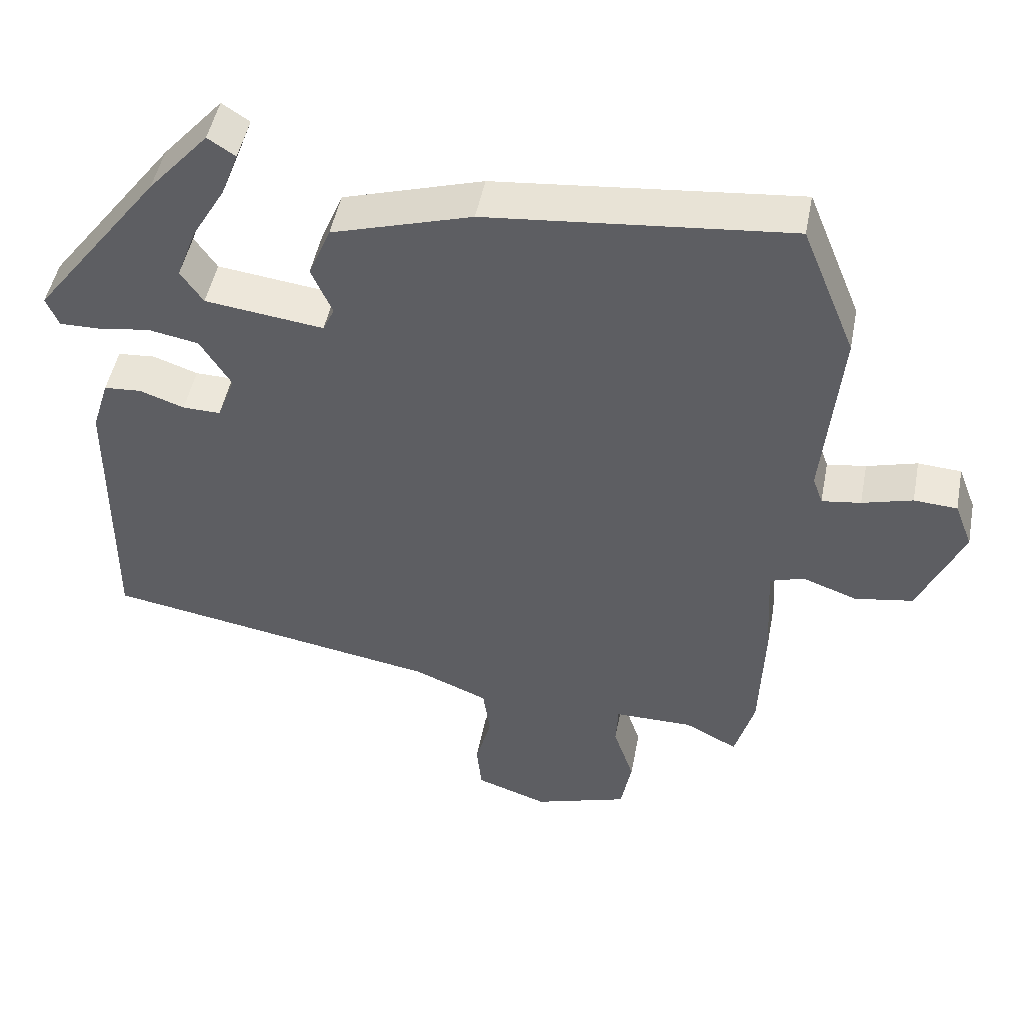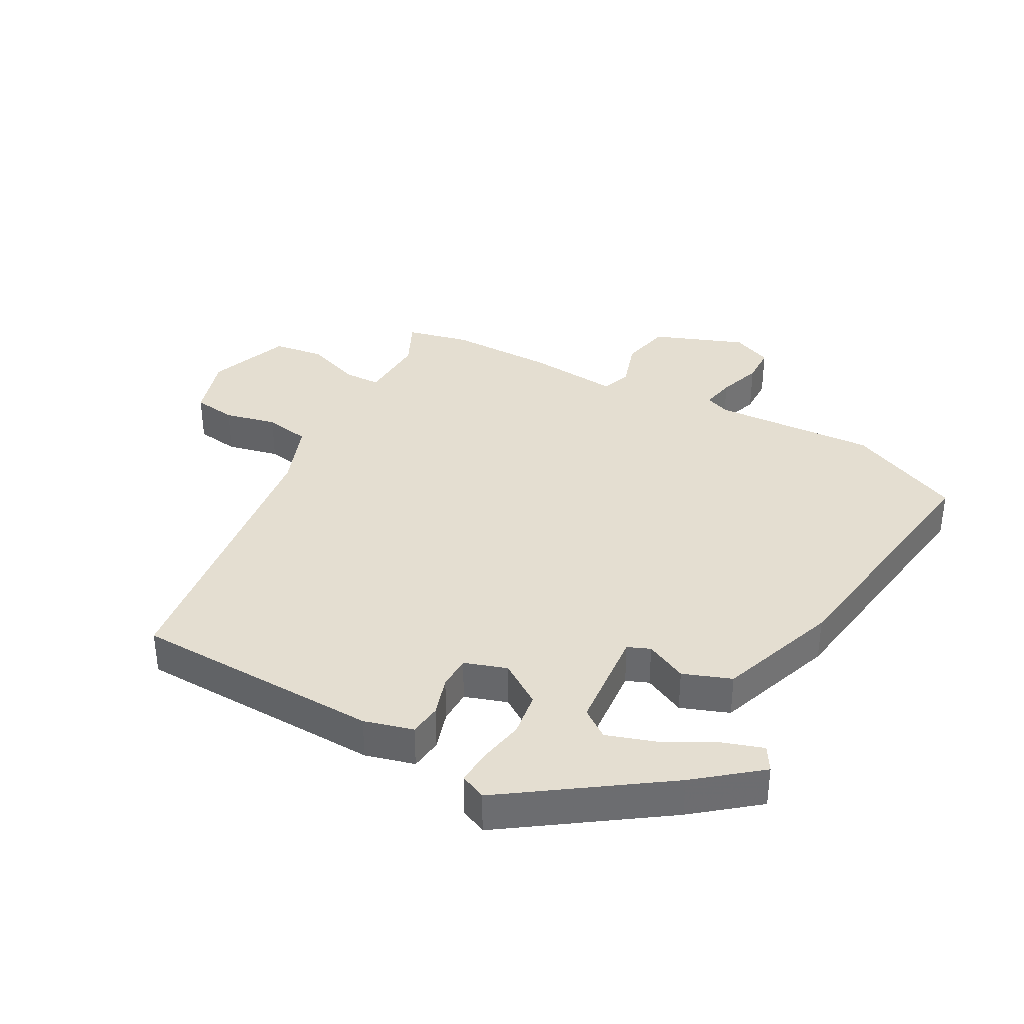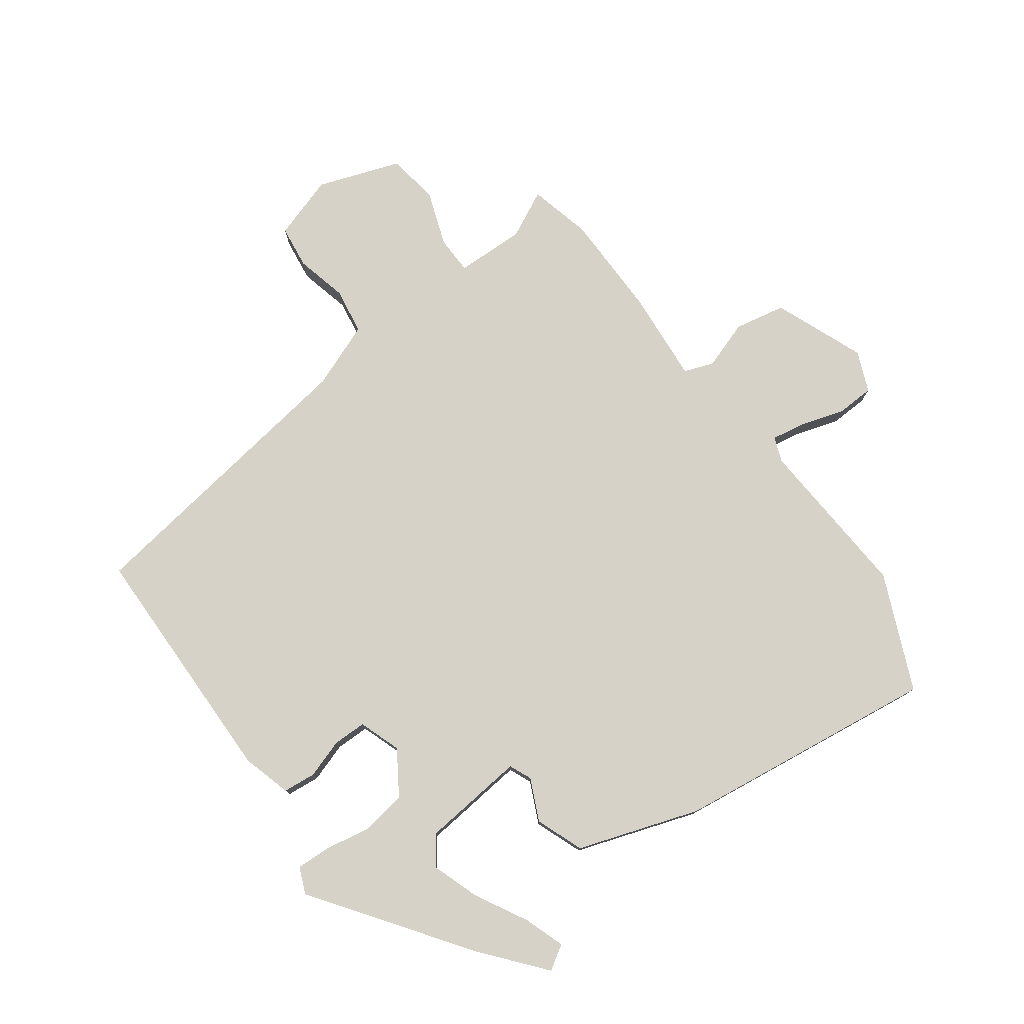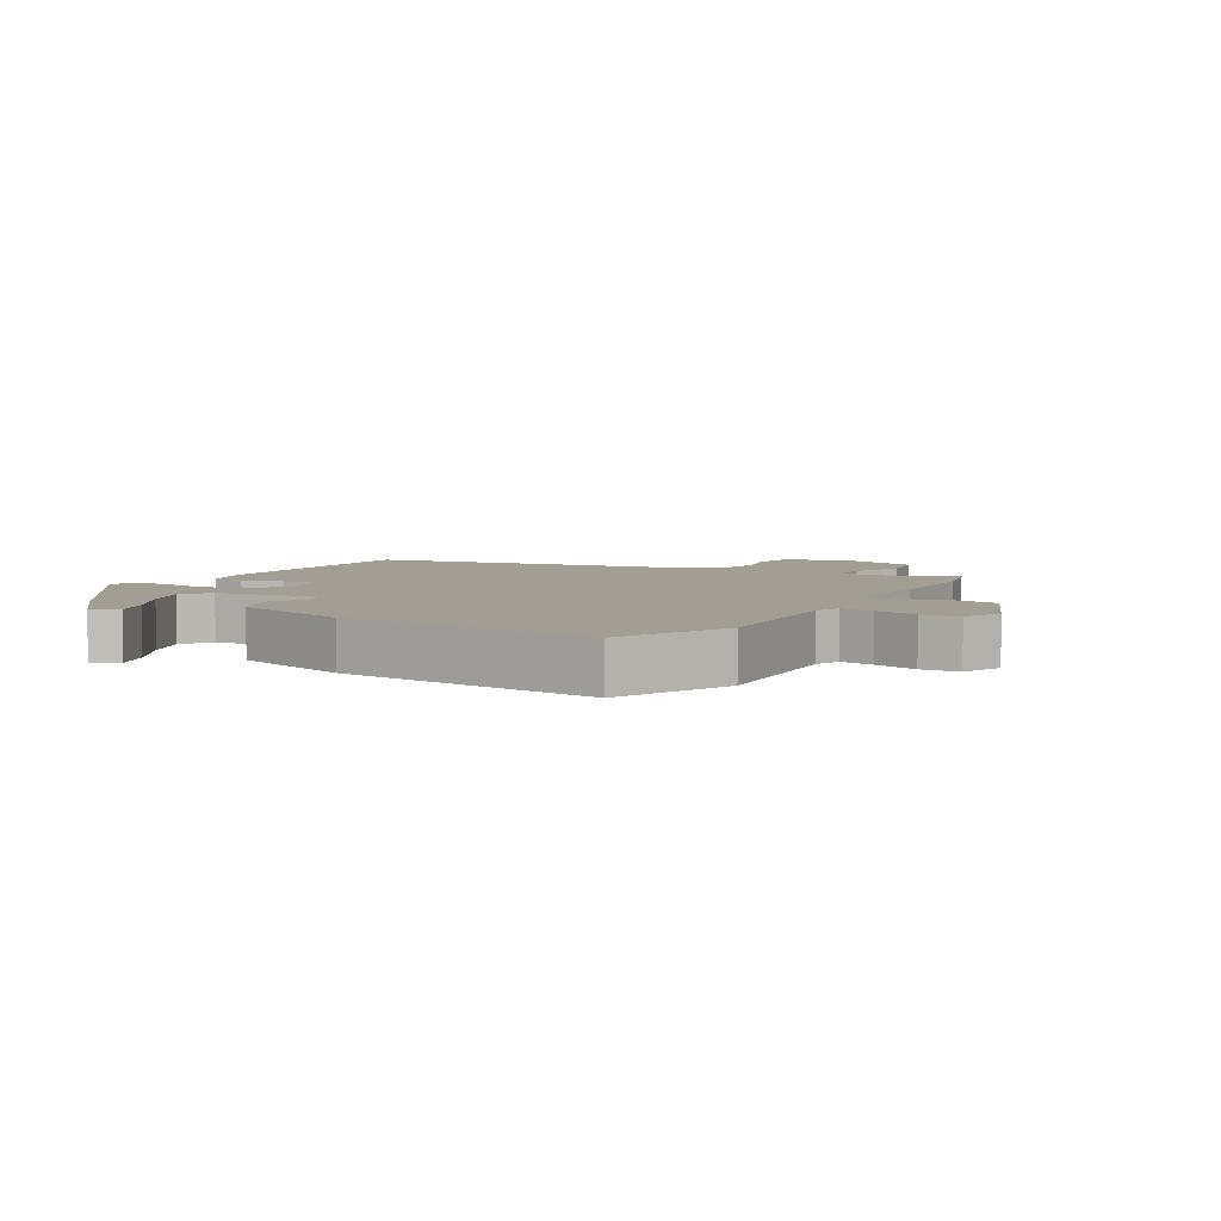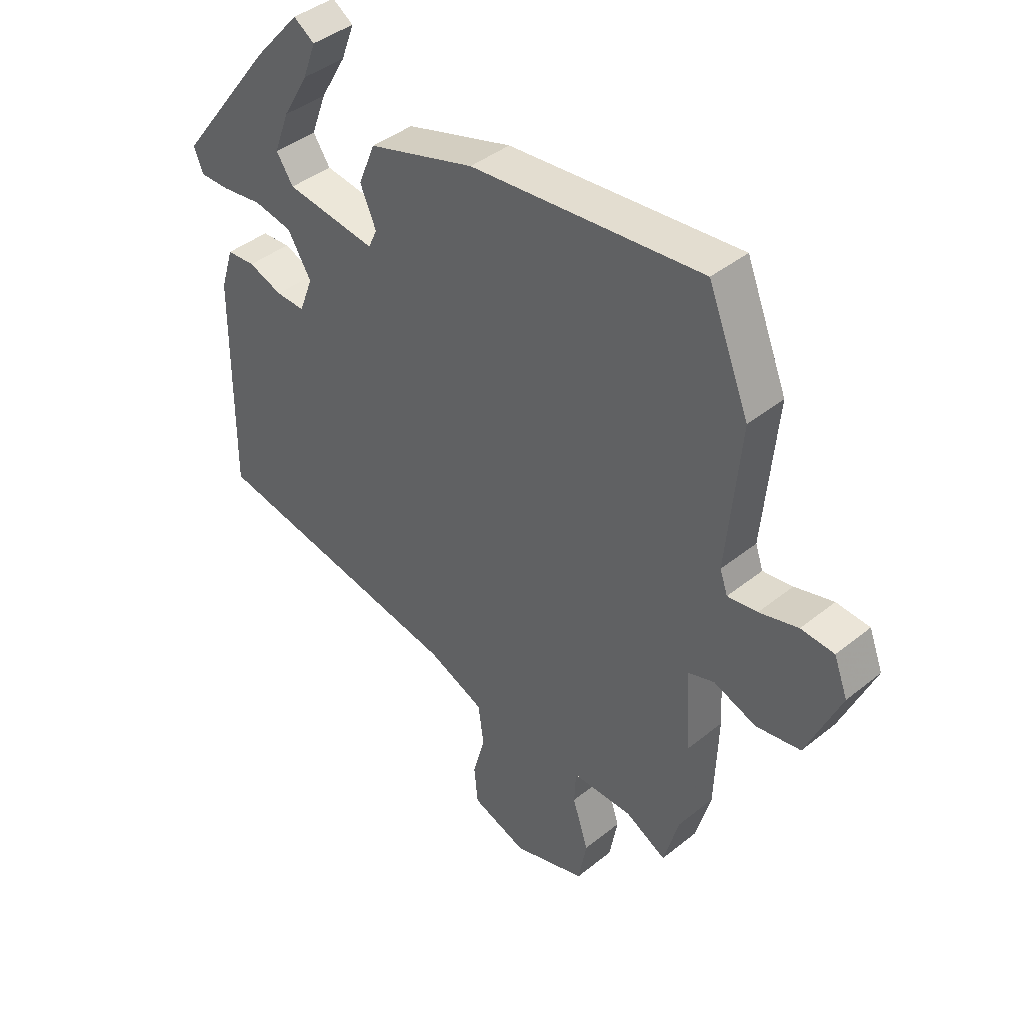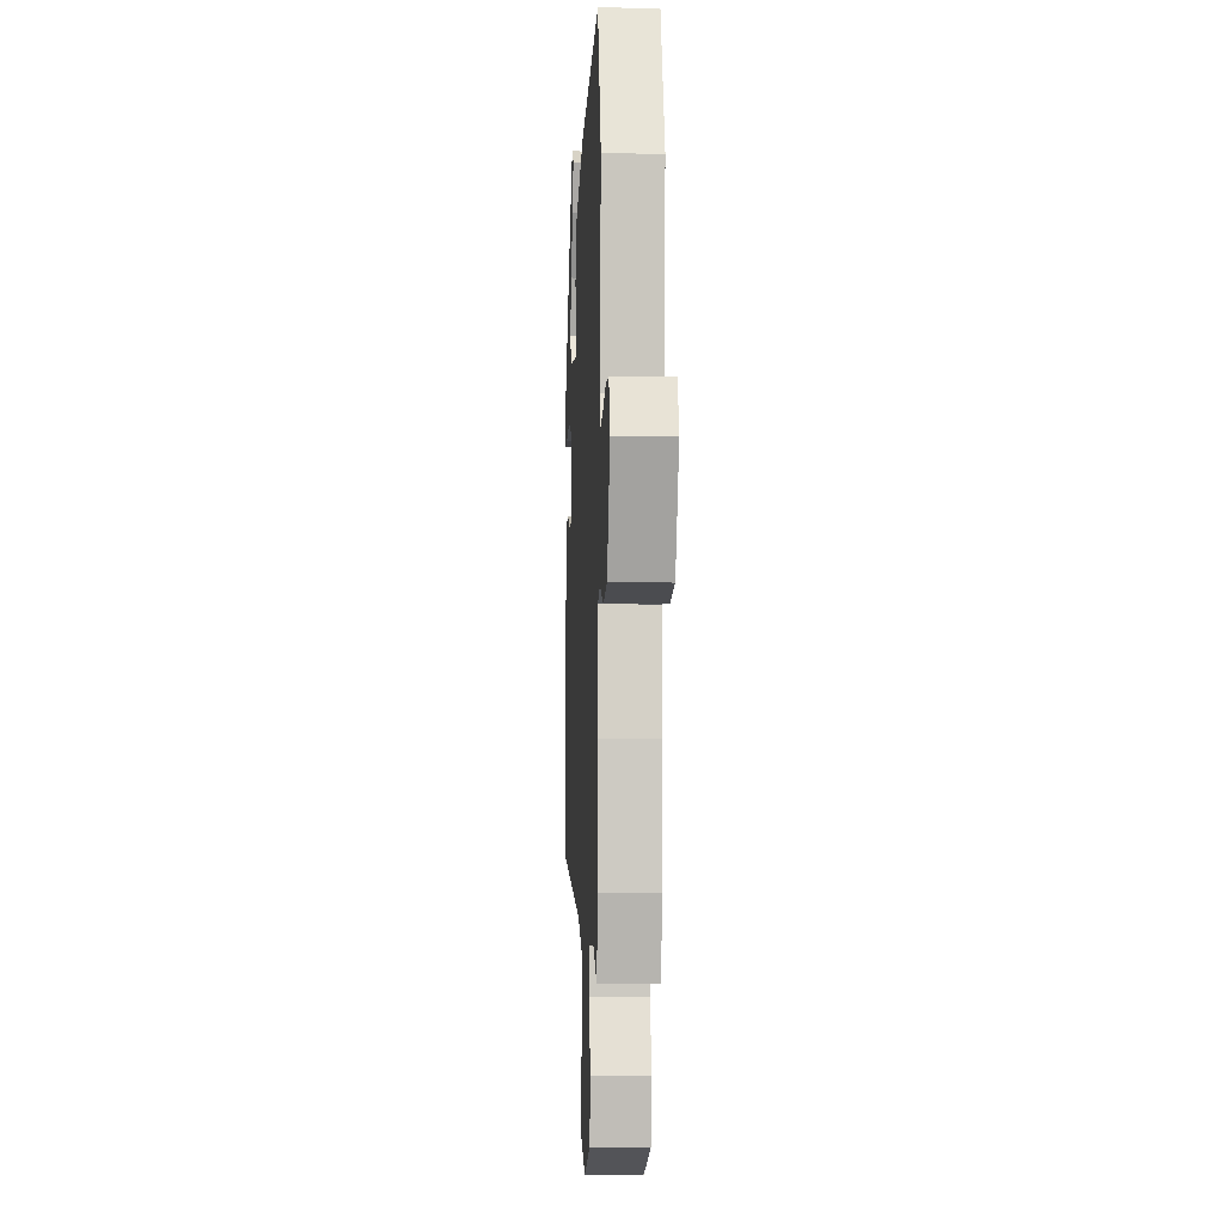
<metadata>
{"format":"obj","ext":"obj","renderer":"f3d","projection":"perspective","resolution":1024,"background":"white","views":[{"elev":48.6,"azim":10.9,"up":"+Z"},{"elev":36.4,"azim":-59.0,"up":"+Y"},{"elev":78.0,"azim":-34.7,"up":"+Y"},{"elev":5.1,"azim":31.0,"up":"+Y"},{"elev":41.7,"azim":45.9,"up":"+Z"},{"elev":-5.5,"azim":87.1,"up":"+Z"}]}
</metadata>
<code>
v -0.353 0.07 0.444
v -0.269 0.07 0.54
v -0.231 0.07 0.515
v -0.255 0.07 0.451
v -0.302 0.07 0.37
v -0.33 0.07 0.295
v -0.299 0.07 0.249
v -0.134 0.07 0.228
v -0.118 0.07 0.263
v -0.147 0.07 0.33
v -0.116 0.07 0.405
v 0.078 0.07 0.465
v 0.497 0.07 0.508
v 0.572 0.07 0.323
v 0.548 0.07 0.063
v 0.562 0.07 0.023
v 0.616 0.07 0.031
v 0.686 0.07 0.051
v 0.746 0.07 0.047
v 0.771 0.07 -0.018
v 0.71 0.07 -0.16
v 0.629 0.07 -0.174
v 0.552 0.07 -0.146
v 0.505 0.07 -0.162
v 0.513 0.07 -0.309
v 0.507 0.07 -0.476
v 0.48 0.07 -0.574
v 0.406 0.07 -0.535
v 0.296 0.07 -0.535
v 0.293 0.07 -0.595
v 0.322 0.07 -0.683
v 0.307 0.07 -0.764
v 0.175 0.07 -0.807
v 0.075 0.07 -0.772
v 0.068 0.07 -0.703
v 0.09 0.07 -0.621
v 0.08 0.07 -0.548
v -0.023 0.07 -0.505
v -0.493 0.07 -0.424
v -0.489 0.07 -0.029
v -0.465 0.07 0.048
v -0.413 0.07 0.052
v -0.351 0.07 0.03
v -0.298 0.07 0.029
v -0.273 0.07 0.095
v -0.316 0.07 0.165
v -0.386 0.07 0.178
v -0.46 0.07 0.167
v -0.515 0.07 0.166
v -0.532 0.07 0.208
v -0.353 0 0.444
v -0.269 0 0.54
v -0.231 0 0.515
v -0.255 0 0.451
v -0.302 0 0.37
v -0.33 0 0.295
v -0.299 0 0.249
v -0.134 0 0.228
v -0.118 0 0.263
v -0.147 0 0.33
v -0.116 0 0.405
v 0.078 0 0.465
v 0.497 0 0.508
v 0.572 0 0.323
v 0.548 0 0.063
v 0.562 0 0.023
v 0.616 0 0.031
v 0.686 0 0.051
v 0.746 0 0.047
v 0.771 0 -0.018
v 0.71 0 -0.16
v 0.629 0 -0.174
v 0.552 0 -0.146
v 0.505 0 -0.162
v 0.513 0 -0.309
v 0.507 0 -0.476
v 0.48 0 -0.574
v 0.406 0 -0.535
v 0.296 0 -0.535
v 0.293 0 -0.595
v 0.322 0 -0.683
v 0.307 0 -0.764
v 0.175 0 -0.807
v 0.075 0 -0.772
v 0.068 0 -0.703
v 0.09 0 -0.621
v 0.08 0 -0.548
v -0.023 0 -0.505
v -0.493 0 -0.424
v -0.489 0 -0.029
v -0.465 0 0.048
v -0.413 0 0.052
v -0.351 0 0.03
v -0.298 0 0.029
v -0.273 0 0.095
v -0.316 0 0.165
v -0.386 0 0.178
v -0.46 0 0.167
v -0.515 0 0.166
v -0.532 0 0.208
f 50 1 2
f 49 50 2
f 48 49 2
f 47 48 2
f 41 42 43
f 40 41 43
f 39 40 43
f 38 39 43
f 37 38 43 44
f 34 35 36
f 33 34 36
f 32 33 36
f 31 32 36
f 30 31 36
f 29 30 36 37
f 26 27 28
f 25 26 28
f 24 25 28
f 24 28 29
f 21 22 23
f 20 21 23
f 19 20 23
f 18 19 23
f 17 18 23
f 16 17 23 24
f 37 44 45
f 29 37 45
f 24 29 45
f 16 24 45
f 15 16 45
f 13 14 15
f 12 13 15
f 11 12 15
f 10 11 15
f 9 10 15
f 2 3 4 5
f 2 5 6
f 47 2 6
f 46 47 6 7
f 45 46 7 8
f 15 45 8
f 8 9 15
f 52 51 100
f 52 100 99
f 52 99 98
f 52 98 97
f 93 92 91
f 93 91 90
f 93 90 89
f 93 89 88
f 94 93 88 87
f 86 85 84
f 86 84 83
f 86 83 82
f 86 82 81
f 86 81 80
f 87 86 80 79
f 78 77 76
f 78 76 75
f 78 75 74
f 79 78 74
f 73 72 71
f 73 71 70
f 73 70 69
f 73 69 68
f 73 68 67
f 74 73 67 66
f 95 94 87
f 95 87 79
f 95 79 74
f 95 74 66
f 95 66 65
f 65 64 63
f 65 63 62
f 65 62 61
f 65 61 60
f 65 60 59
f 55 54 53 52
f 56 55 52
f 56 52 97
f 57 56 97 96
f 58 57 96 95
f 58 95 65
f 65 59 58
f 1 51 52 2
f 2 52 53 3
f 3 53 54 4
f 4 54 55 5
f 5 55 56 6
f 6 56 57 7
f 7 57 58 8
f 8 58 59 9
f 9 59 60 10
f 10 60 61 11
f 11 61 62 12
f 12 62 63 13
f 13 63 64 14
f 14 64 65 15
f 15 65 66 16
f 16 66 67 17
f 17 67 68 18
f 18 68 69 19
f 19 69 70 20
f 20 70 71 21
f 21 71 72 22
f 22 72 73 23
f 23 73 74 24
f 24 74 75 25
f 25 75 76 26
f 26 76 77 27
f 27 77 78 28
f 28 78 79 29
f 29 79 80 30
f 30 80 81 31
f 31 81 82 32
f 32 82 83 33
f 33 83 84 34
f 34 84 85 35
f 35 85 86 36
f 36 86 87 37
f 37 87 88 38
f 38 88 89 39
f 39 89 90 40
f 40 90 91 41
f 41 91 92 42
f 42 92 93 43
f 43 93 94 44
f 44 94 95 45
f 45 95 96 46
f 46 96 97 47
f 47 97 98 48
f 48 98 99 49
f 49 99 100 50
f 50 100 51 1

</code>
